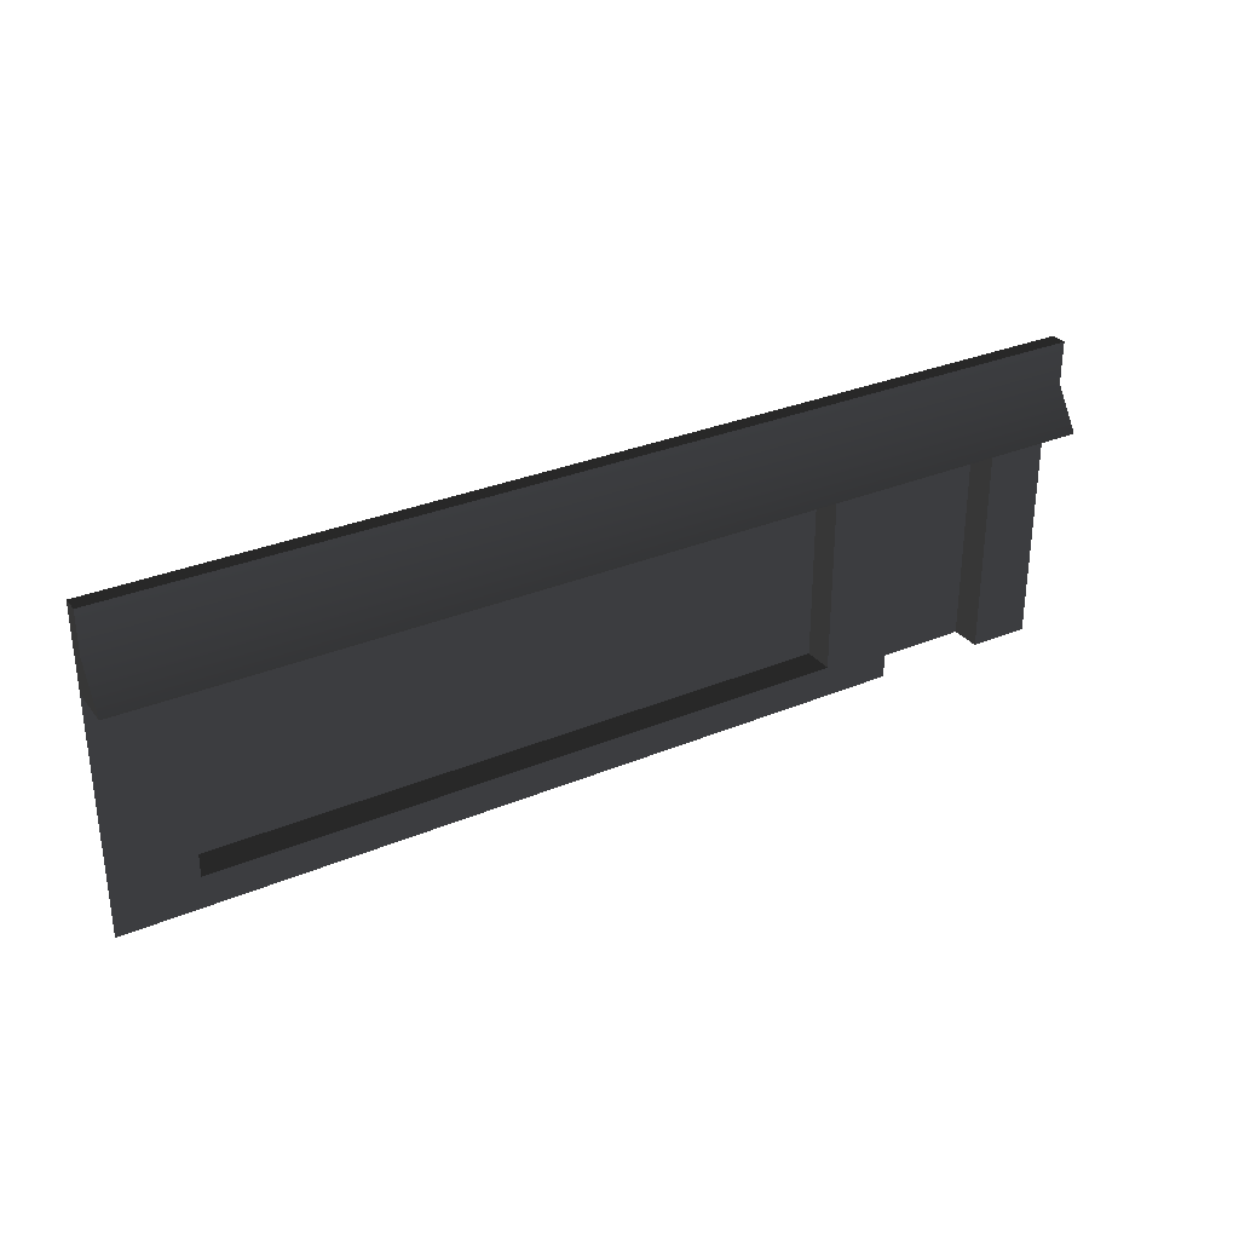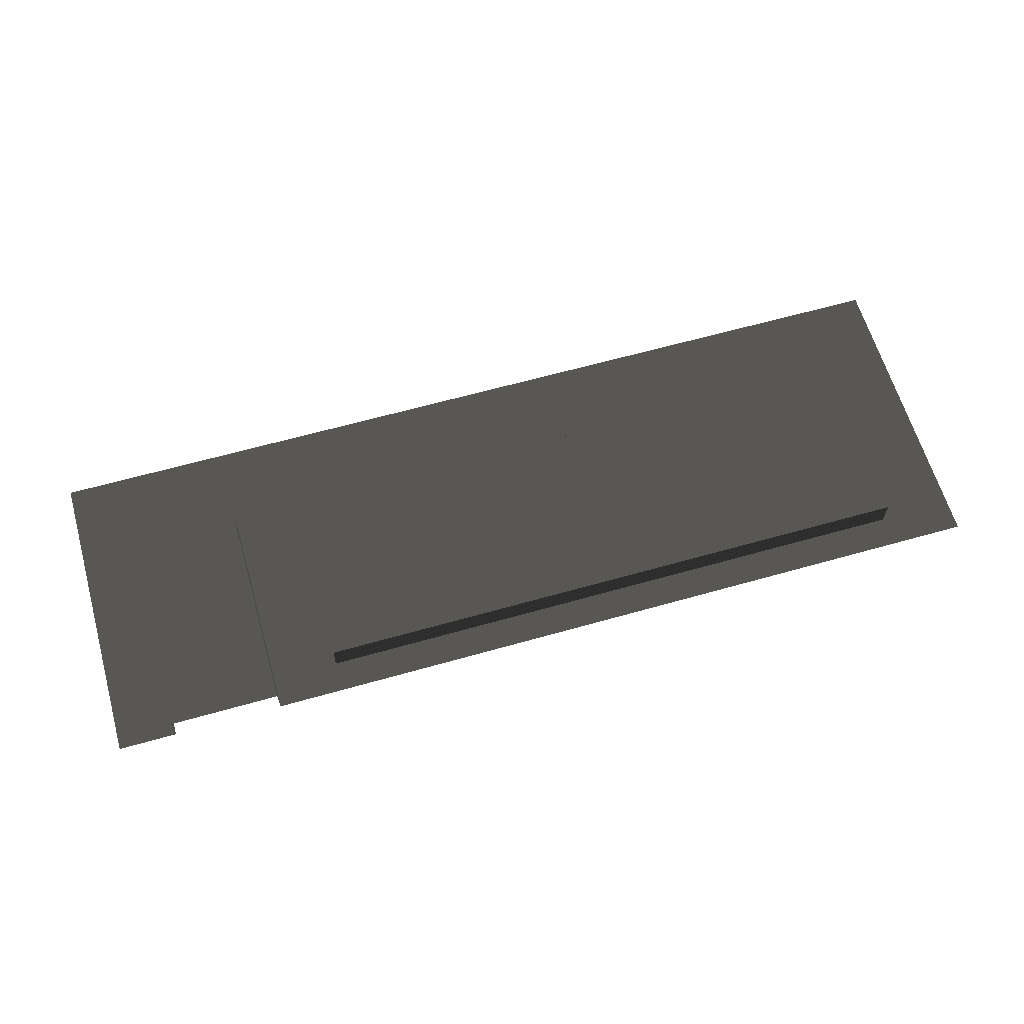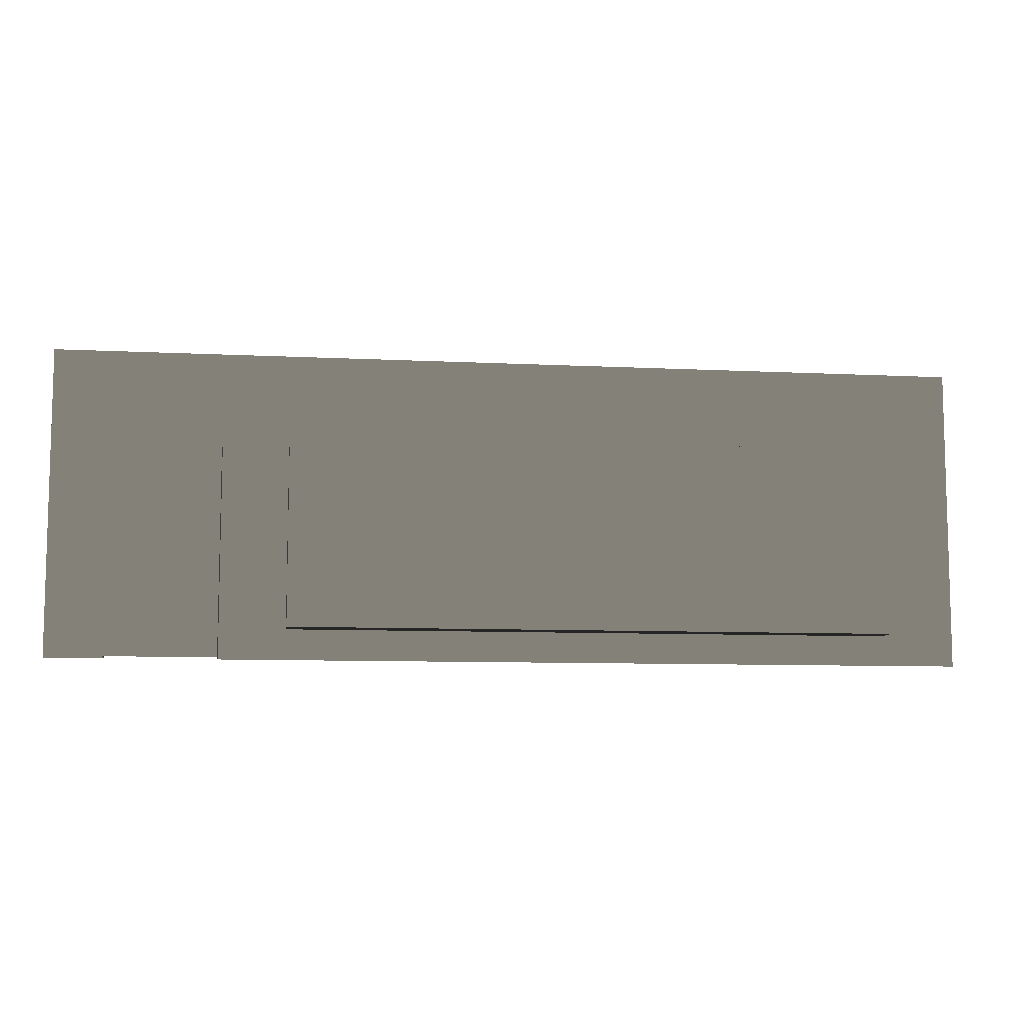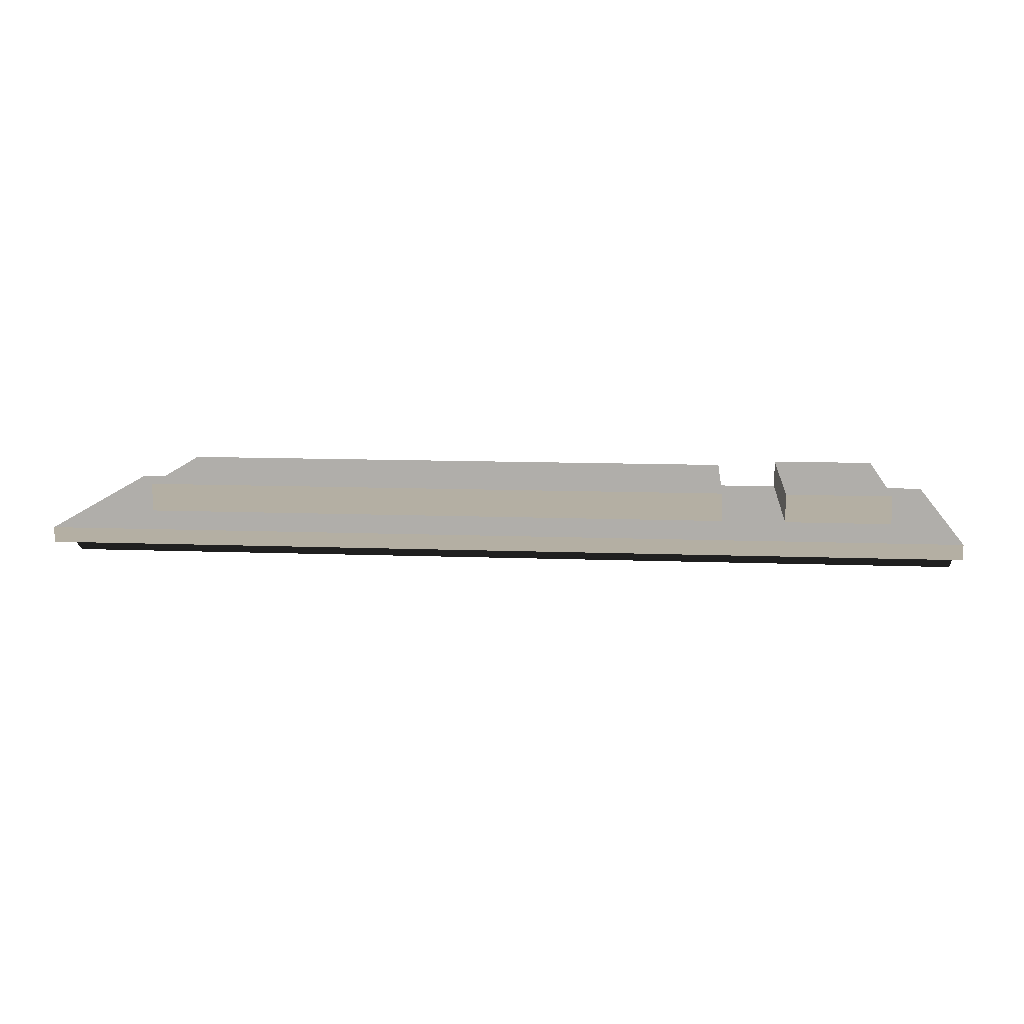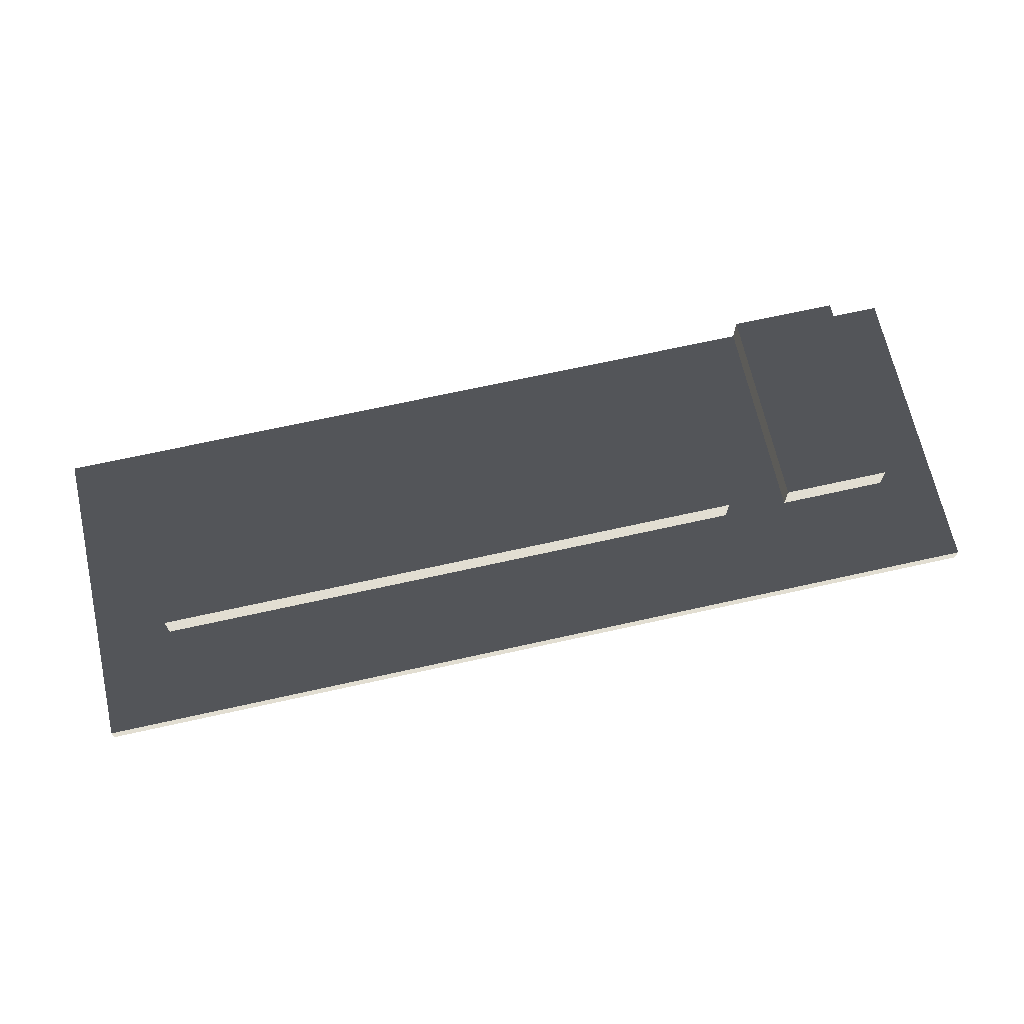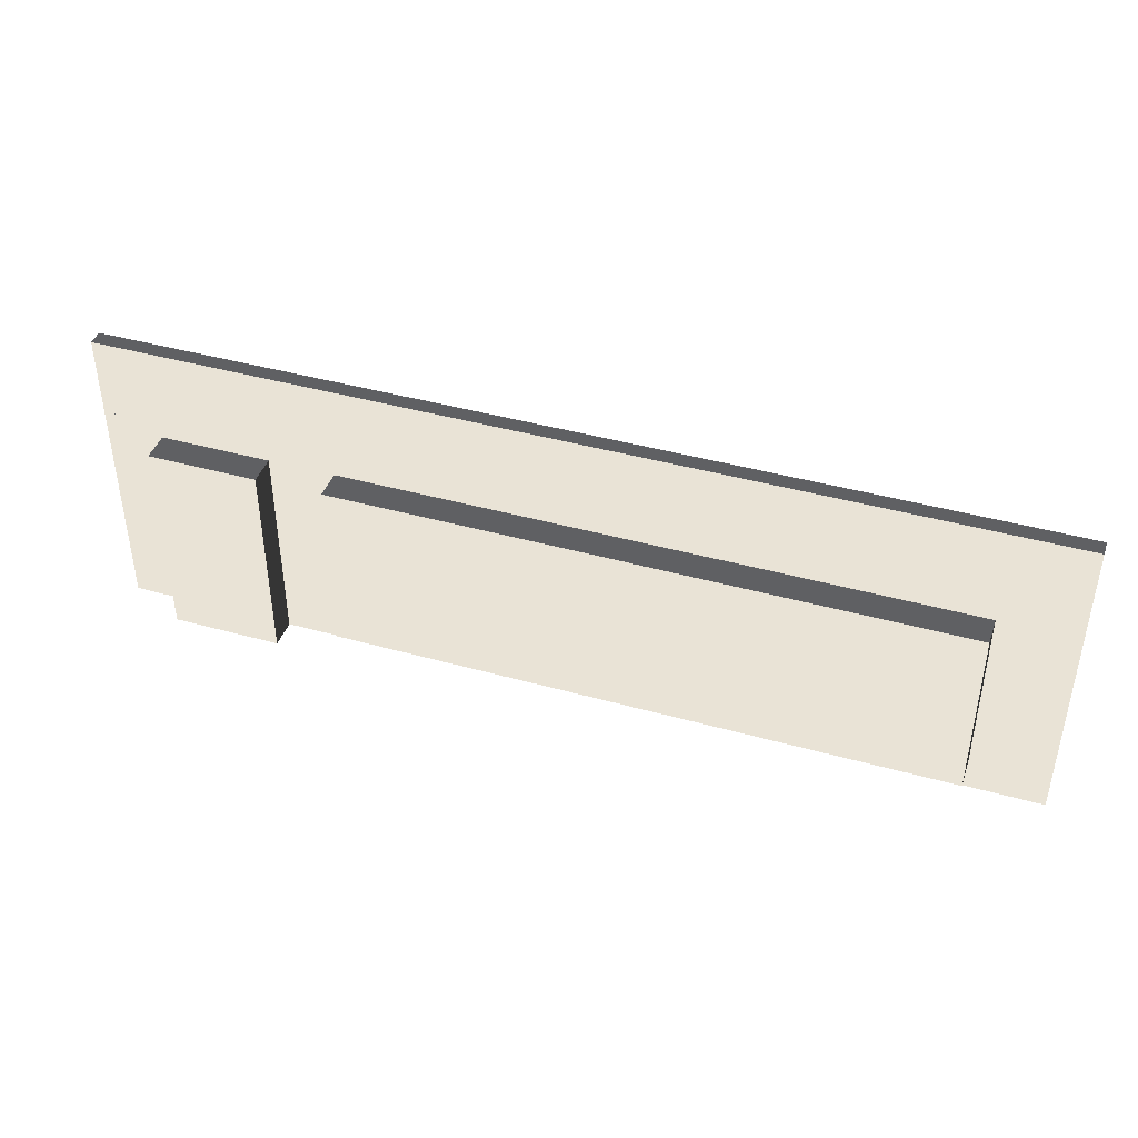
<metadata>
{"format":"obj","ext":"obj","renderer":"f3d","projection":"perspective","resolution":1024,"background":"white","views":[{"elev":30.4,"azim":-31.2,"up":"+Z"},{"elev":63.0,"azim":164.0,"up":"+Y"},{"elev":-8.7,"azim":172.2,"up":"+Z"},{"elev":11.2,"azim":5.4,"up":"+Y"},{"elev":68.0,"azim":-12.6,"up":"+Y"},{"elev":42.2,"azim":-161.5,"up":"+Z"}]}
</metadata>
<code>
v 442.5 15.05 107.9
v 386.3 15.05 -7.739e-05
v 386.3 15.05 107.9
v 442.5 15.05 -7.736e-05
v 442.5 -5.195e-05 -7.629e-05
v 472.4 5.328e-05 157.5
v 472.4 -2.131e-05 -6.109e-05
v 442.5 -1.234e-05 107.9
v 386.3 -1.301e-05 107.9
v 315 5.359e-05 157.5
v 352.5 1.861e-05 107.9
v 386.3 -5.262e-05 -7.632e-05
v 315 1.862e-05 107.9
v 352.5 -5.129e-05 15.64
v 352.5 -5.183e-05 -7.64e-05
v 157.5 8.293e-05 157.5
v 157.5 1.894e-05 107.9
v 38.58 4.822e-05 107.9
v 0.0002738 0.0001141 157.5
v 38.58 9.15e-06 15.64
v 9.134e-05 3.949e-05 -3.051e-05
v 315 -5.182e-05 -7.632e-05
v 315 -5.128e-05 15.64
v 157.5 -2.013e-05 15.64
v 157.5 -2.248e-05 -7.629e-05
v 352.5 15.05 15.64
v 315 15.05 107.9
v 352.5 15.05 107.9
v 315 15.05 15.64
v 157.5 15.05 107.9
v 157.5 15.05 15.64
v 38.58 15.05 15.64
v 38.58 15.05 107.9
v 386.3 -5.262e-05 -7.632e-05
v 386.3 15.05 107.9
v 386.3 15.05 -7.739e-05
v 386.3 -1.301e-05 107.9
v 386.3 -1.301e-05 107.9
v 442.5 15.05 107.9
v 386.3 15.05 107.9
v 442.5 -1.234e-05 107.9
v 442.5 -1.234e-05 107.9
v 442.5 15.05 -7.736e-05
v 442.5 15.05 107.9
v 442.5 -5.195e-05 -7.629e-05
v 352.5 15.05 107.9
v 315 1.862e-05 107.9
v 352.5 1.861e-05 107.9
v 315 15.05 107.9
v 157.5 1.894e-05 107.9
v 157.5 15.05 107.9
v 38.58 4.822e-05 107.9
v 38.58 15.05 107.9
v 352.5 1.861e-05 107.9
v 352.5 15.05 15.64
v 352.5 15.05 107.9
v 352.5 -5.129e-05 15.64
v 352.5 -5.129e-05 15.64
v 315 15.05 15.64
v 352.5 15.05 15.64
v 315 -5.128e-05 15.64
v 157.5 15.05 15.64
v 157.5 -2.013e-05 15.64
v 38.58 15.05 15.64
v 38.58 9.15e-06 15.64
v 38.58 9.15e-06 15.64
v 38.58 15.05 107.9
v 38.58 15.05 15.64
v 38.58 4.822e-05 107.9
v 315 -7.874 136.5
v 472.4 -7.874 157.5
v 472.4 -7.874 136.5
v 315 -7.874 157.5
v 315 5.359e-05 157.5
v 472.4 -7.874 157.5
v 315 -7.874 157.5
v 472.4 8.41e-05 157.5
v 472.4 8.41e-05 157.5
v 472.4 -7.874 136.5
v 472.4 -7.874 157.5
v 472.4 2.049e-05 136.5
v 472.4 -20.95 116.2
v 315 4.984e-05 116.2
v 315 -20.95 116.2
v 472.4 1.87e-05 116.2
v 472.4 -20.95 116.2
v 315 -7.874 136.5
v 472.4 -7.874 136.5
v 315 -20.95 116.2
v 472.4 -7.874 136.5
v 472.4 1.87e-05 116.2
v 472.4 -20.95 116.2
v 472.4 2.049e-05 136.5
v 157.5 -7.874 136.5
v 315 -7.874 157.5
v 315 -7.874 136.5
v 157.5 -7.874 157.5
v 157.5 8.293e-05 157.5
v 315 -7.874 157.5
v 157.5 -7.874 157.5
v 315 5.359e-05 157.5
v 315 -20.95 116.2
v 157.5 7.918e-05 116.2
v 157.5 -20.95 116.2
v 315 4.984e-05 116.2
v 315 -20.95 116.2
v 157.5 -7.874 136.5
v 315 -7.874 136.5
v 157.5 -20.95 116.2
v 0.000404 -7.874 136.5
v 157.5 -7.874 157.5
v 157.5 -7.874 136.5
v 0.0002781 -7.874 157.5
v 0.0002738 0.0001141 157.5
v 157.5 -7.874 157.5
v 0.0002781 -7.874 157.5
v 157.5 8.293e-05 157.5
v 157.5 -20.95 116.2
v 0.0003761 7.949e-05 116.2
v 0.0003874 -20.95 116.2
v 157.5 7.918e-05 116.2
v 157.5 -20.95 116.2
v 0.000404 -7.874 136.5
v 157.5 -7.874 136.5
v 0.0003874 -20.95 116.2
v 0.0002738 0.0001141 157.5
v 0.000404 -7.874 136.5
v 0.0003997 0.0001121 136.5
v 0.0002781 -7.874 157.5
v 0.000404 -7.874 136.5
v 0.0003761 7.949e-05 116.2
v 0.0003997 0.0001121 136.5
v 0.0003874 -20.95 116.2
g B2_Market_6507_52
f 1 3 2
f 2 4 1
f 5 7 6
f 6 8 5
f 9 8 6
f 6 10 9
f 9 10 11
f 12 9 11
f 11 10 13
f 11 14 12
f 12 14 15
f 13 10 16
f 16 17 13
f 18 17 16
f 16 19 18
f 20 18 19
f 19 21 20
f 22 15 14
f 14 23 22
f 24 20 21
f 22 23 24
f 21 25 24
f 24 25 22
f 26 28 27
f 27 29 26
f 29 27 30
f 30 31 29
f 32 31 30
f 30 33 32
f 34 36 35
f 35 37 34
f 38 40 39
f 39 41 38
f 42 44 43
f 43 45 42
f 46 48 47
f 47 49 46
f 49 47 50
f 50 51 49
f 51 50 52
f 52 53 51
f 54 56 55
f 55 57 54
f 58 60 59
f 59 61 58
f 61 59 62
f 62 63 61
f 63 62 64
f 64 65 63
f 66 68 67
f 67 69 66
f 70 72 71
f 71 73 70
f 74 76 75
f 75 77 74
f 78 80 79
f 79 81 78
f 82 84 83
f 83 85 82
f 86 88 87
f 87 89 86
f 90 92 91
f 91 93 90
f 94 96 95
f 95 97 94
f 98 100 99
f 99 101 98
f 102 104 103
f 103 105 102
f 106 108 107
f 107 109 106
f 110 112 111
f 111 113 110
f 114 116 115
f 115 117 114
f 118 120 119
f 119 121 118
f 122 124 123
f 123 125 122
f 126 128 127
f 127 129 126
f 130 132 131
f 131 133 130

</code>
